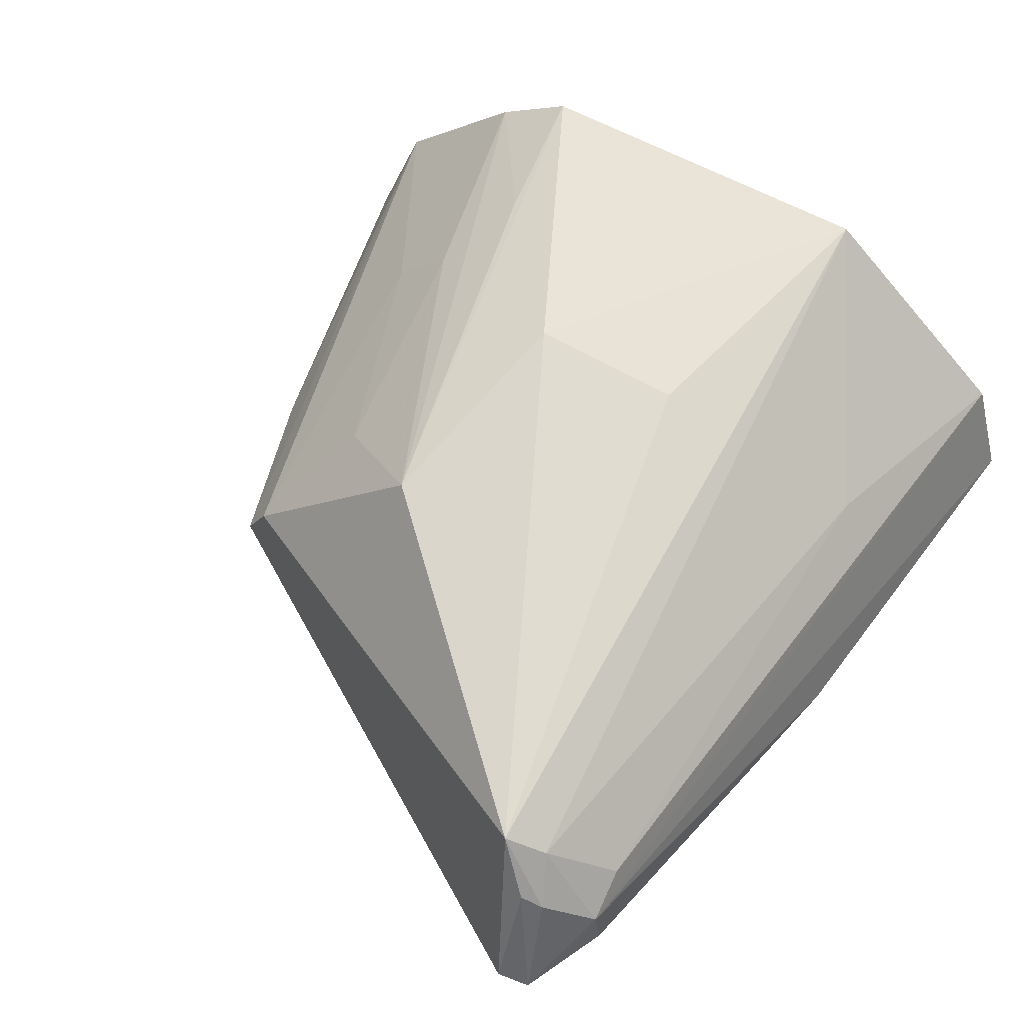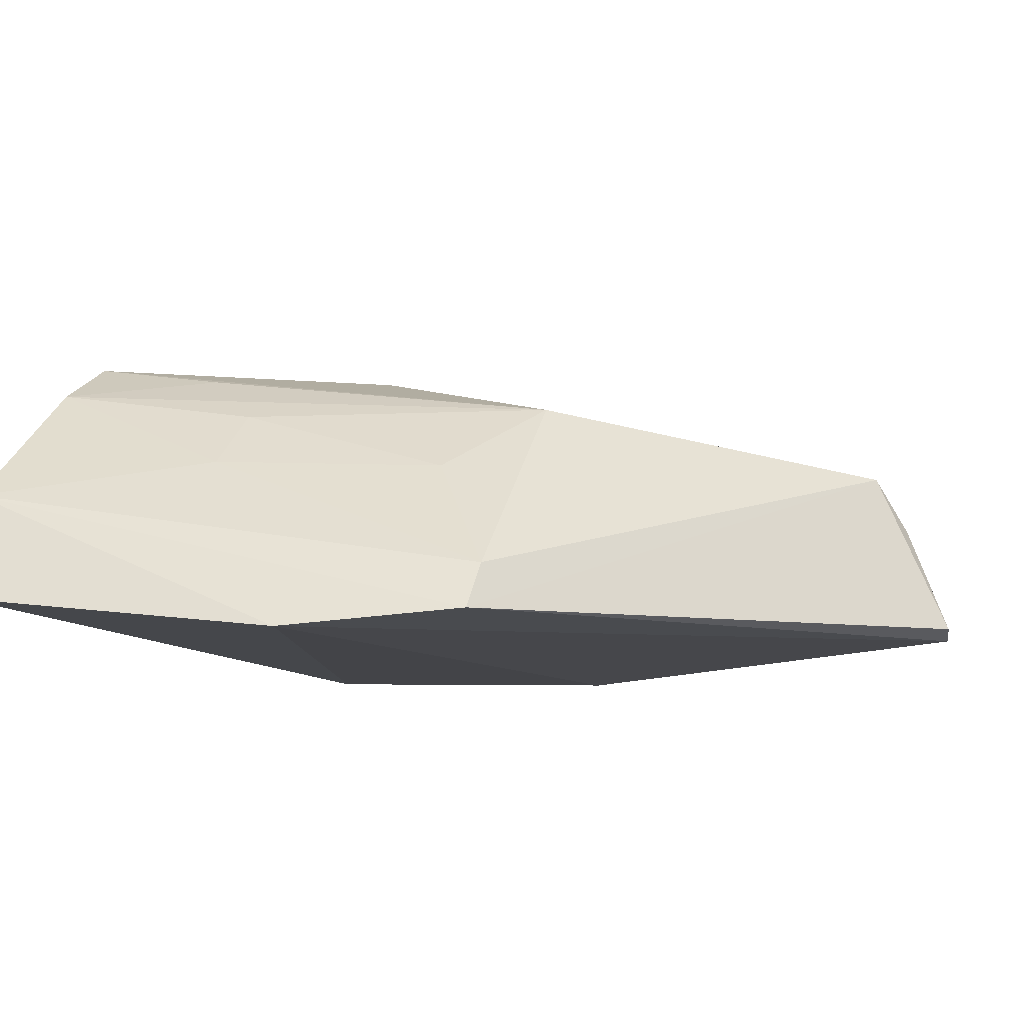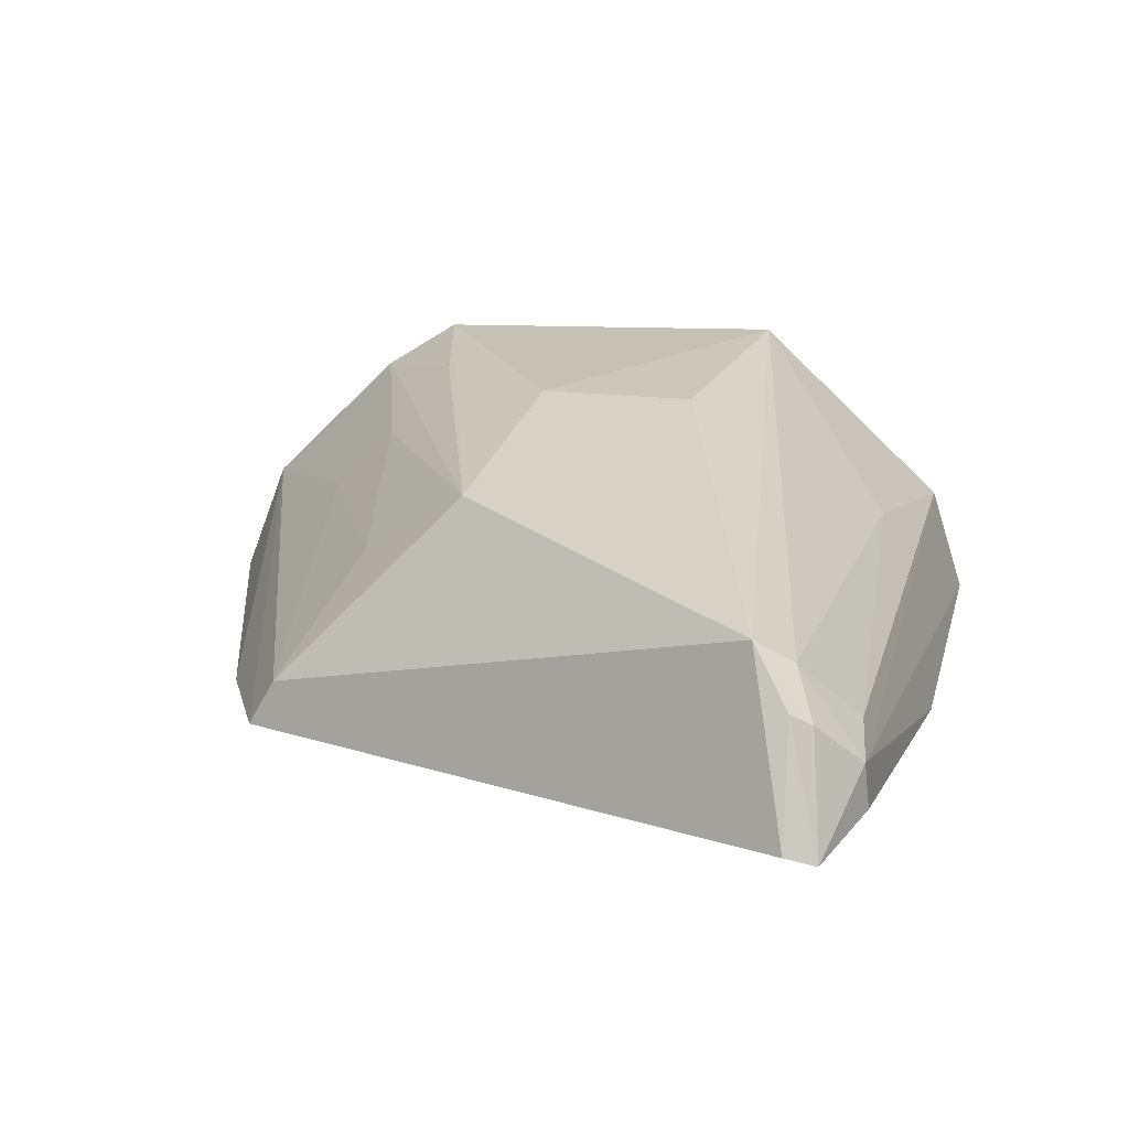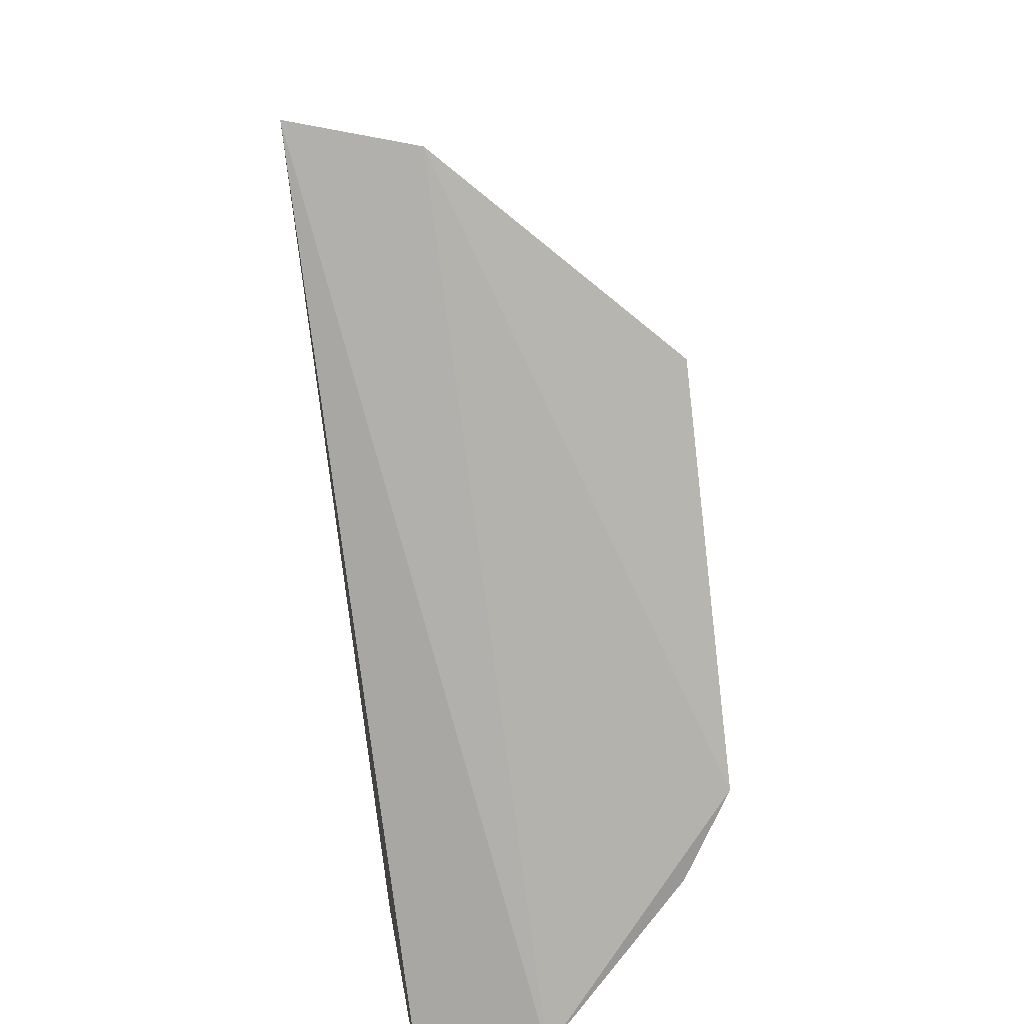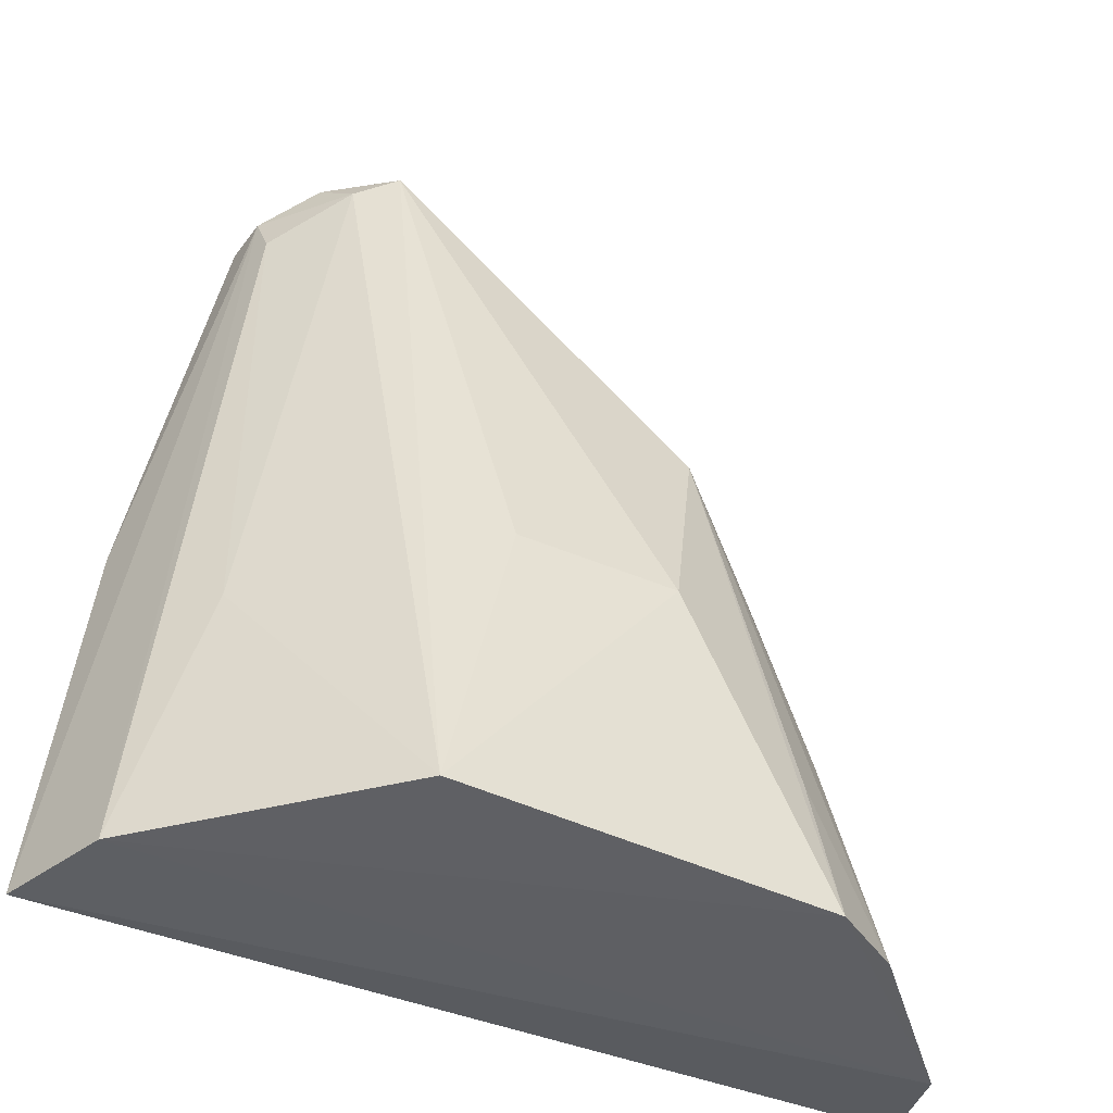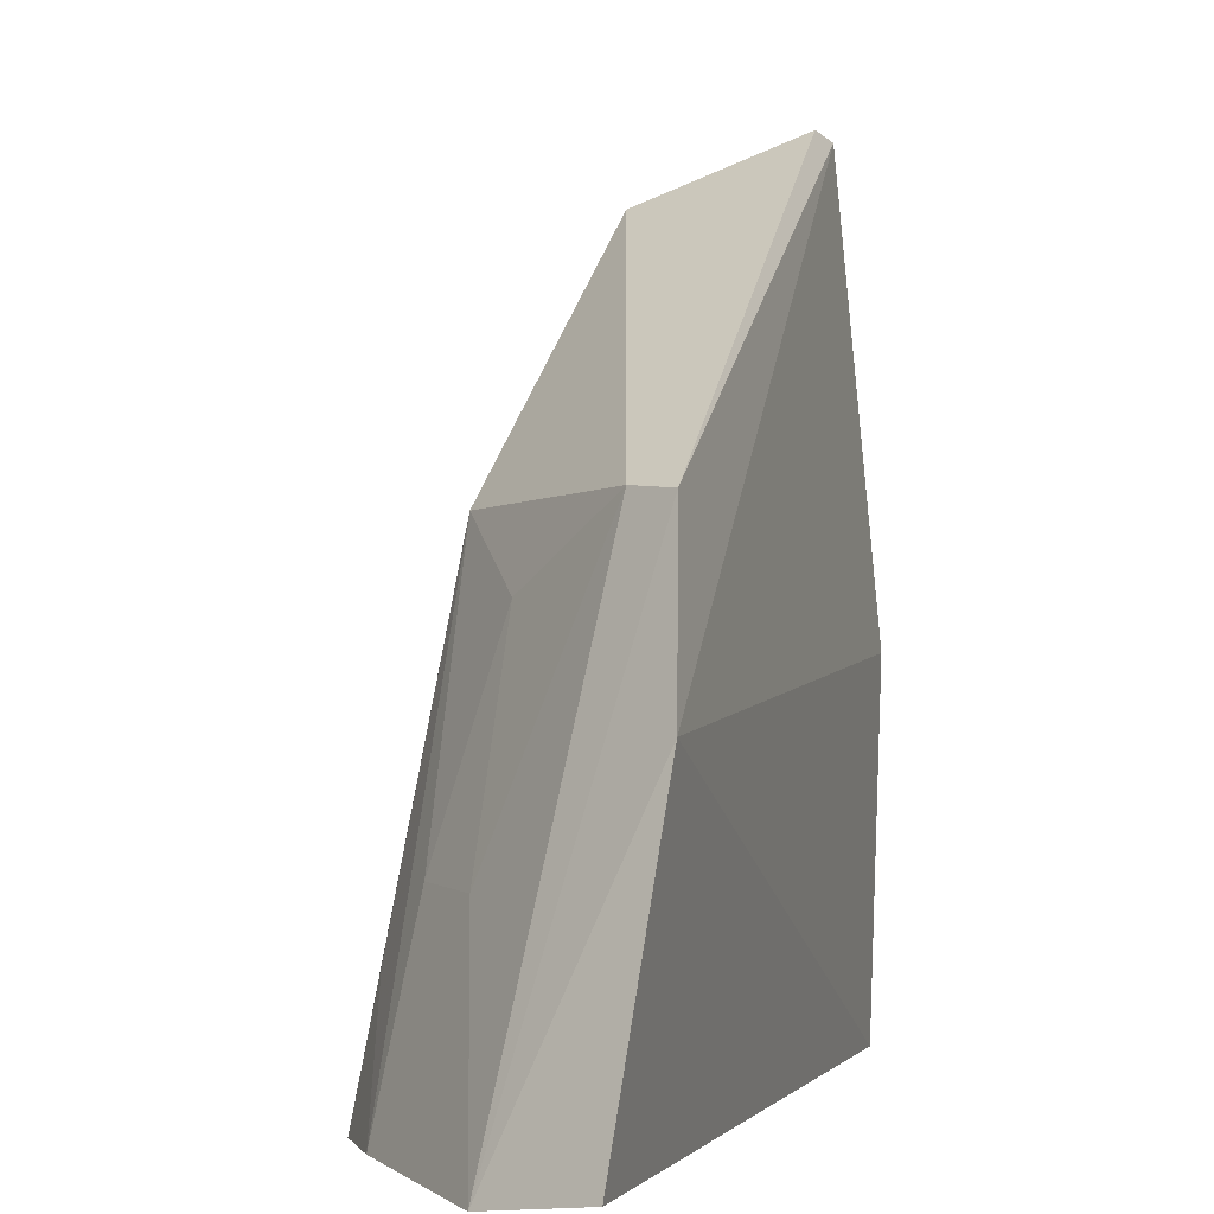
<metadata>
{"format":"obj","ext":"obj","renderer":"f3d","projection":"perspective","resolution":1024,"background":"white","views":[{"elev":57.0,"azim":29.5,"up":"+Y"},{"elev":-10.4,"azim":-66.7,"up":"+Y"},{"elev":16.1,"azim":5.9,"up":"+Y"},{"elev":-78.6,"azim":96.9,"up":"+Z"},{"elev":-40.2,"azim":150.9,"up":"+Z"},{"elev":-0.2,"azim":-72.6,"up":"+Z"}]}
</metadata>
<code>
v 0.0239 0.1008 0.1034
v 0.03213 0.09913 0.07649
v 0.02183 0.1174 0.05534
v -0.01071 0.1071 0.0544
v -0.009743 0.09855 0.07363
v 0.03488 0.1004 0.0549
v 0.00579 0.113 0.08337
v 0.02431 0.109 0.09859
v 0.02564 0.1003 0.103
v 0.03294 0.1066 0.05479
v -0.01298 0.1007 0.05543
v 0.001156 0.1172 0.05479
v -0.006552 0.09942 0.08373
v 0.01767 0.1161 0.0715
v 0.02402 0.1072 0.1009
v 0.0278 0.1041 0.09885
v 0.02921 0.1087 0.06852
v -0.003111 0.1146 0.05494
v -0.00503 0.1021 0.08395
v 0.02216 0.1104 0.09949
v 0.008916 0.1164 0.07131
v 0.02805 0.1016 0.09865
v 0.02523 0.1066 0.1006
v 0.0277 0.1055 0.09615
v 0.001965 0.1159 0.0626
v -0.004481 0.1093 0.06661
v -0.0003967 0.1088 0.07929
v -0.001061 0.1127 0.06675
f 6 2 5
f 9 5 2
f 10 6 4
f 11 6 5
f 11 5 4
f 11 4 6
f 12 10 4
f 12 3 10
f 13 9 1
f 13 5 9
f 13 4 5
f 15 1 9
f 16 2 6
f 16 6 10
f 17 10 3
f 17 3 8
f 18 12 4
f 19 4 13
f 20 8 3
f 20 3 14
f 20 7 19
f 20 1 15
f 20 19 13
f 20 13 1
f 21 12 7
f 21 20 14
f 21 7 20
f 21 14 3
f 21 3 12
f 22 16 9
f 22 9 2
f 22 2 16
f 23 15 9
f 23 9 16
f 23 16 8
f 23 20 15
f 23 8 20
f 24 16 10
f 24 8 16
f 24 17 8
f 24 10 17
f 25 18 7
f 25 7 12
f 25 12 18
f 26 18 4
f 26 4 19
f 27 26 19
f 27 19 7
f 28 27 7
f 28 7 18
f 28 18 26
f 28 26 27

</code>
